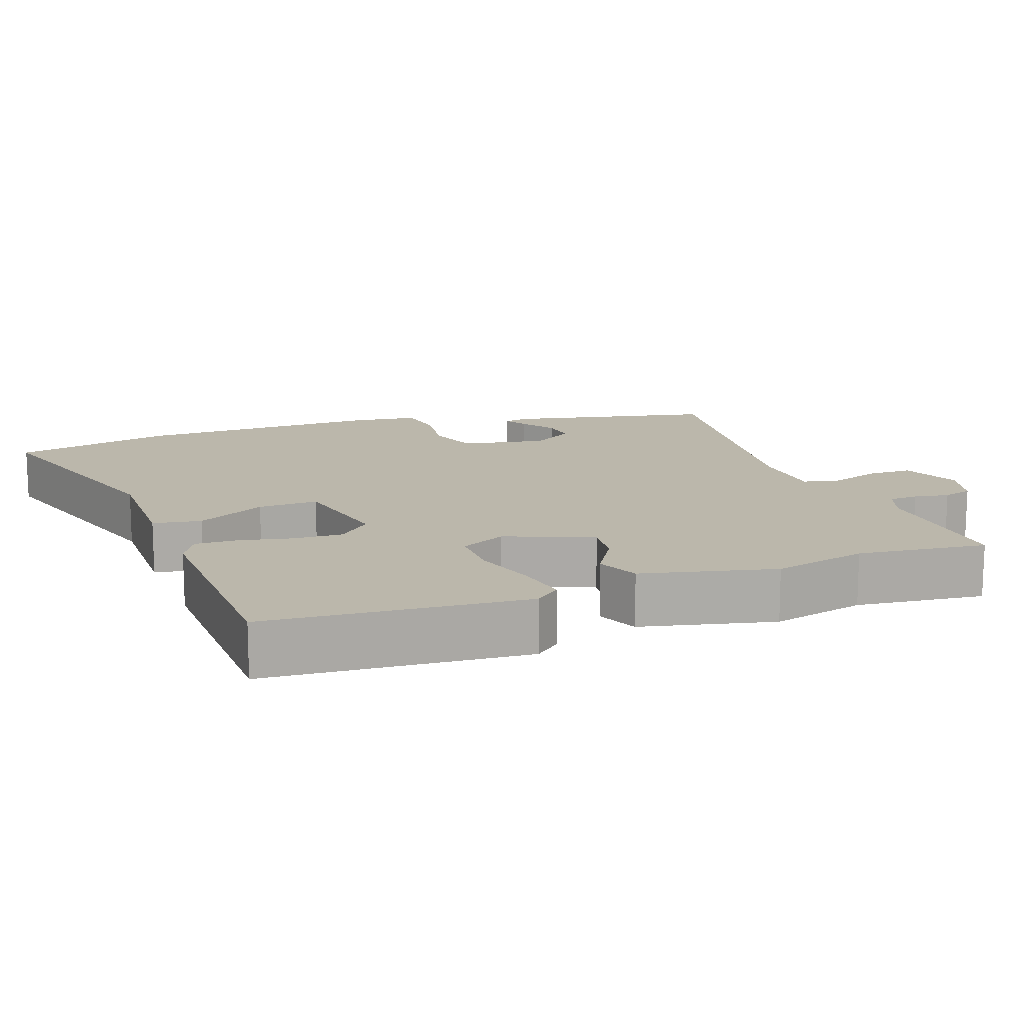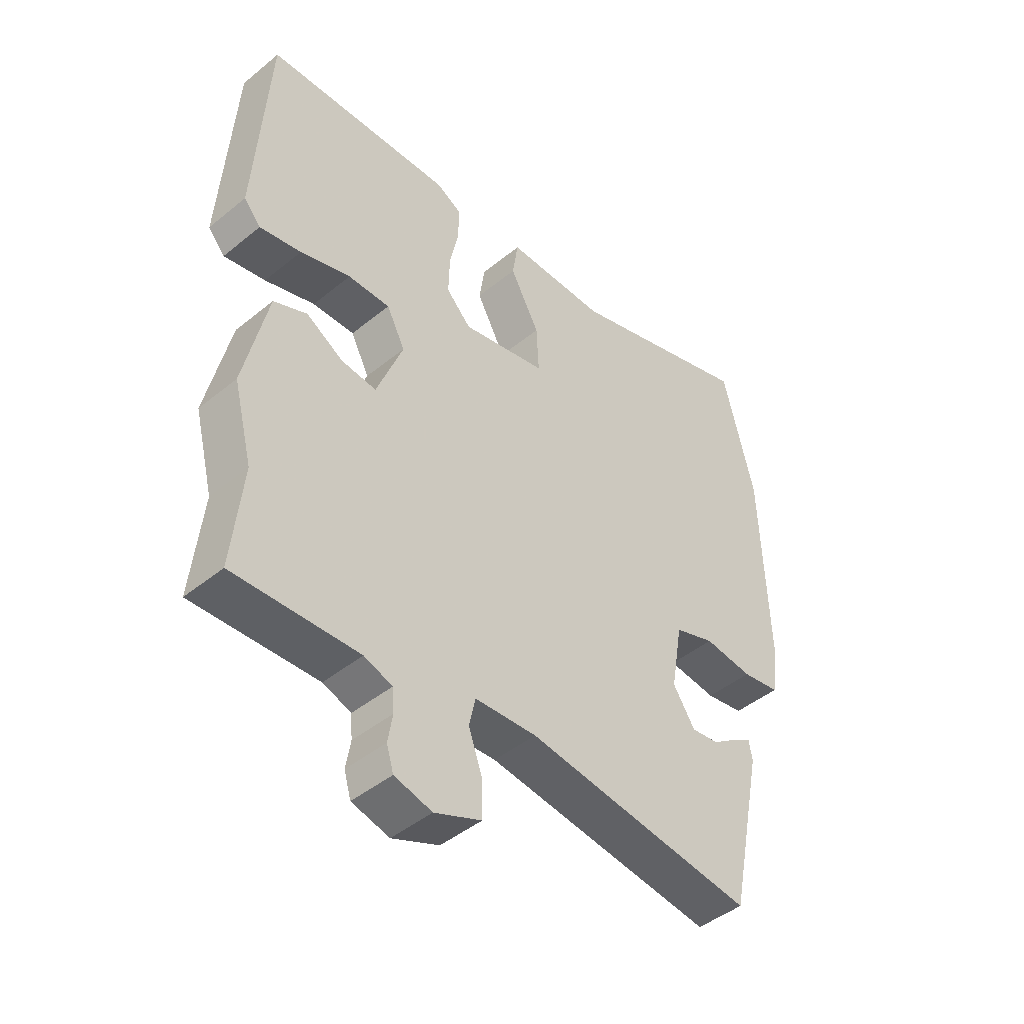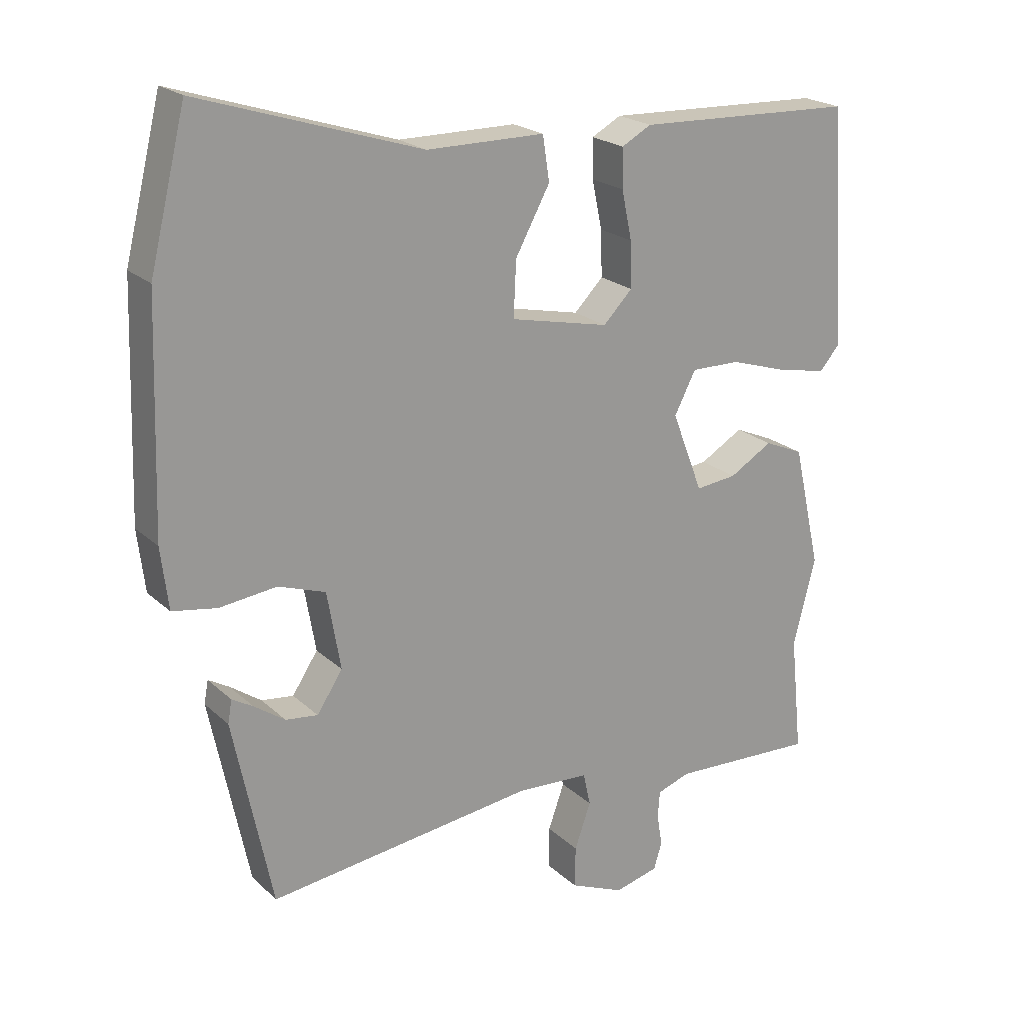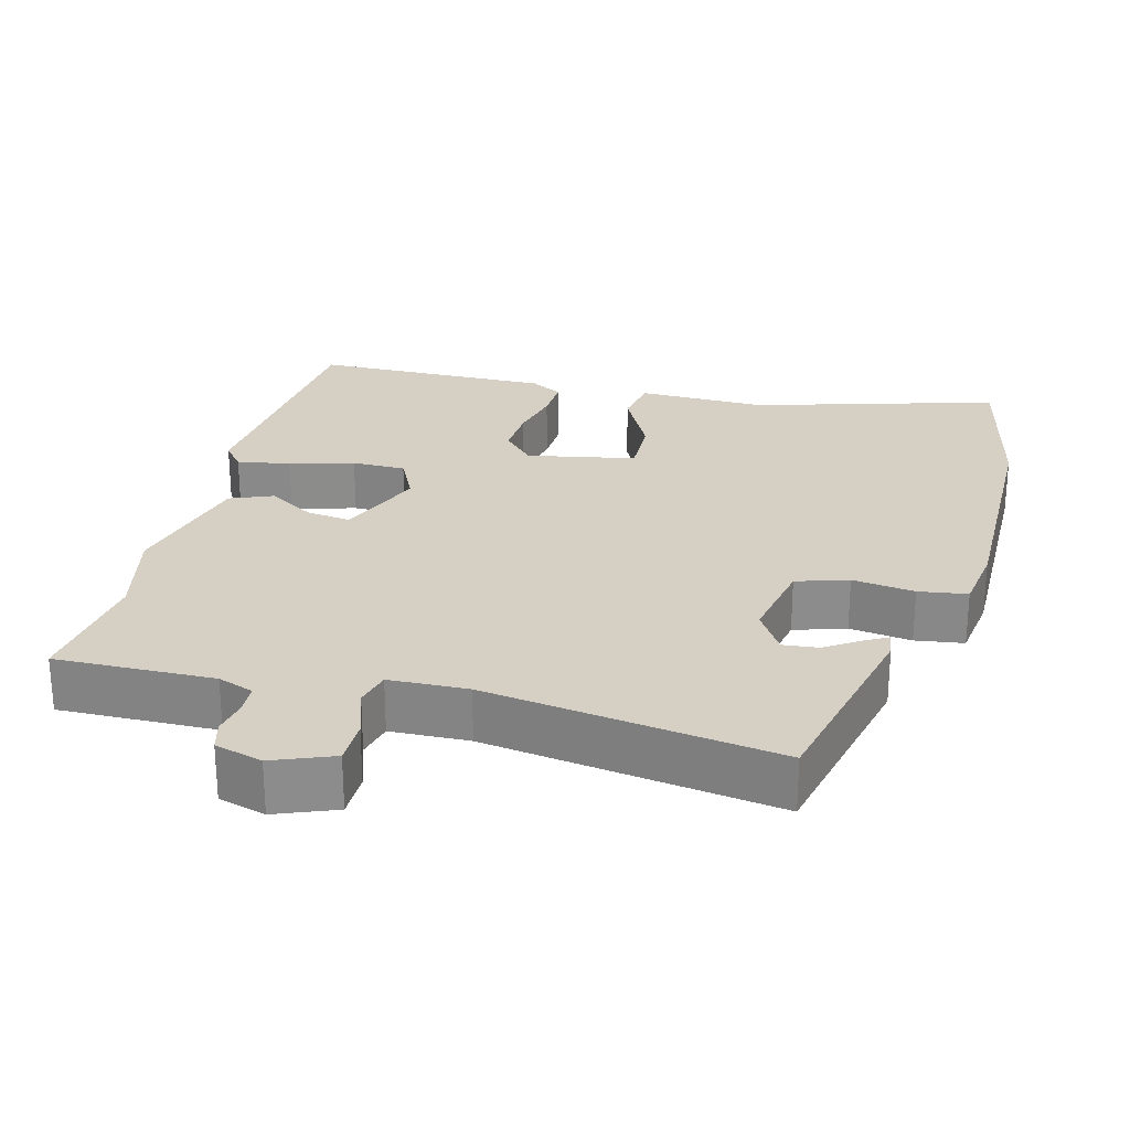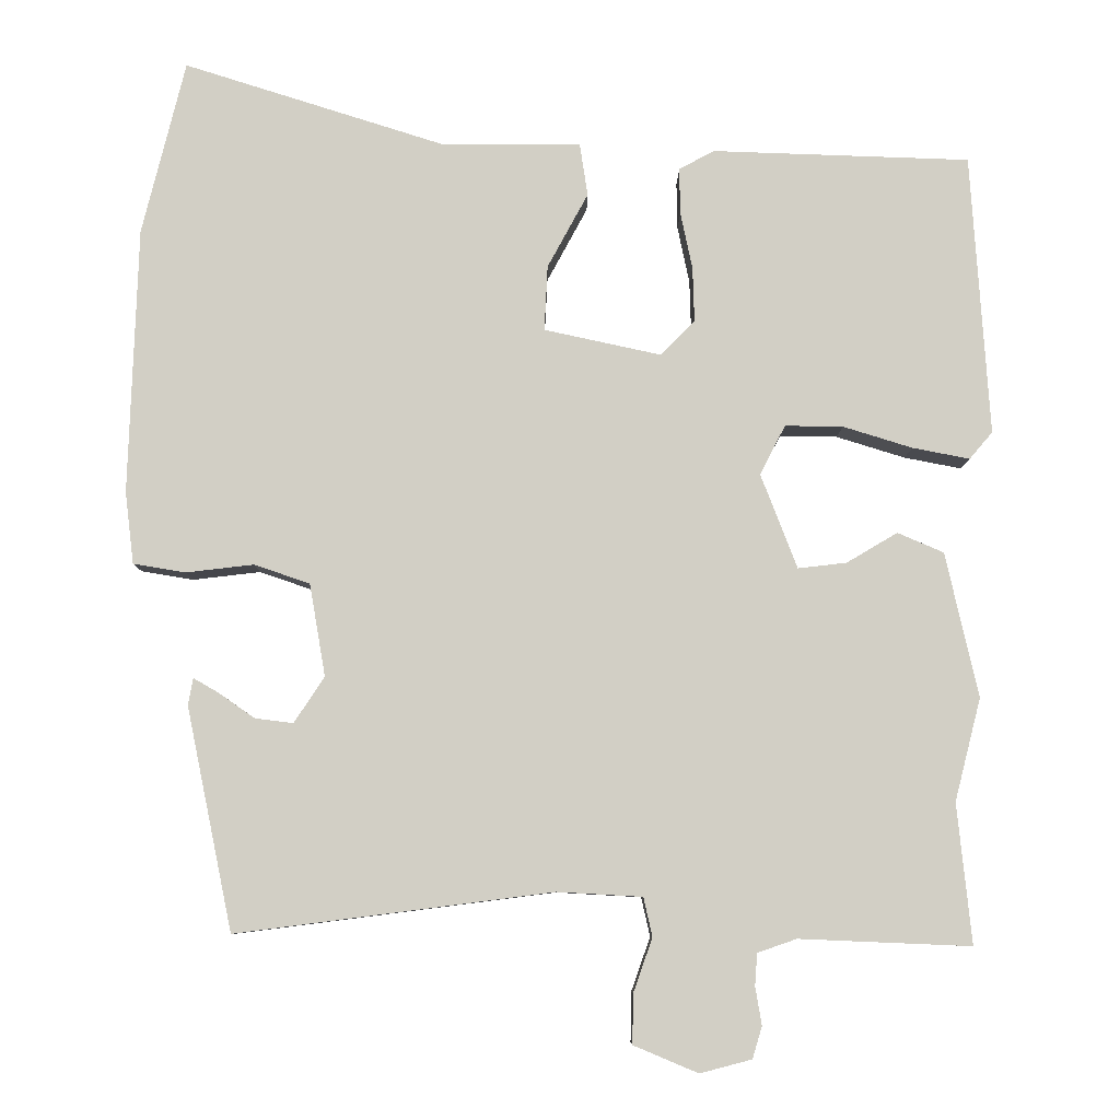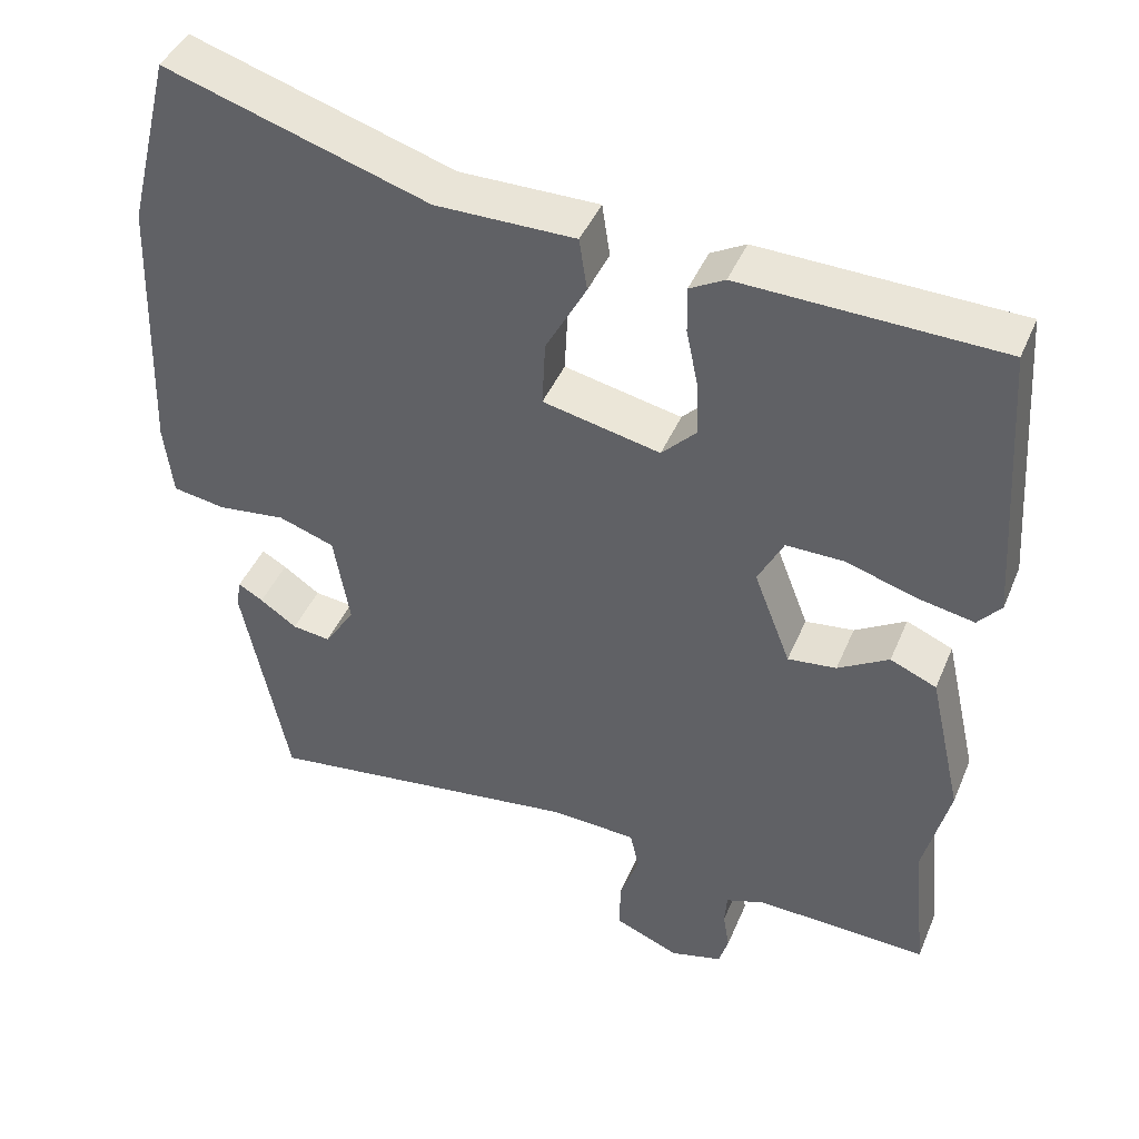
<metadata>
{"format":"obj","ext":"obj","renderer":"f3d","projection":"perspective","resolution":1024,"background":"white","views":[{"elev":14.2,"azim":70.5,"up":"+Y"},{"elev":-45.1,"azim":133.3,"up":"+Z"},{"elev":21.3,"azim":-32.8,"up":"+Z"},{"elev":26.1,"azim":-164.2,"up":"+Y"},{"elev":-7.9,"azim":-0.4,"up":"+Z"},{"elev":42.9,"azim":21.7,"up":"+Z"}]}
</metadata>
<code>
v -0.405 0.07 -0.525
v -0.463 0.07 -0.245
v -0.457 0.07 -0.211
v -0.426 0.07 -0.229
v -0.38 0.07 -0.261
v -0.332 0.07 -0.267
v -0.294 0.07 -0.209
v -0.314 0.07 -0.093
v -0.384 0.07 -0.069
v -0.469 0.07 -0.079
v -0.535 0.07 -0.068
v -0.546 0.07 0.023
v -0.535 0.07 0.358
v -0.481 0.07 0.577
v -0.152 0.07 0.473
v 0.023 0.07 0.473
v 0.033 0.07 0.407
v -0.018 0.07 0.313
v -0.022 0.07 0.231
v 0.125 0.07 0.199
v 0.168 0.07 0.243
v 0.166 0.07 0.311
v 0.151 0.07 0.383
v 0.15 0.07 0.441
v 0.194 0.07 0.465
v 0.519 0.07 0.454
v 0.542 0.07 0.1
v 0.513 0.07 0.066
v 0.441 0.07 0.08
v 0.354 0.07 0.107
v 0.281 0.07 0.108
v 0.249 0.07 0.046
v 0.295 0.07 -0.073
v 0.356 0.07 -0.066
v 0.42 0.07 -0.028
v 0.478 0.07 -0.053
v 0.519 0.07 -0.235
v 0.486 0.07 -0.364
v 0.504 0.07 -0.54
v 0.288 0.07 -0.531
v 0.239 0.07 -0.548
v 0.236 0.07 -0.588
v 0.244 0.07 -0.636
v 0.232 0.07 -0.676
v 0.167 0.07 -0.693
v 0.086 0.07 -0.659
v 0.087 0.07 -0.597
v 0.111 0.07 -0.529
v 0.1 0.07 -0.48
v -0.007 0.07 -0.474
v -0.405 0 -0.525
v -0.463 0 -0.245
v -0.457 0 -0.211
v -0.426 0 -0.229
v -0.38 0 -0.261
v -0.332 0 -0.267
v -0.294 0 -0.209
v -0.314 0 -0.093
v -0.384 0 -0.069
v -0.469 0 -0.079
v -0.535 0 -0.068
v -0.546 0 0.023
v -0.535 0 0.358
v -0.481 0 0.577
v -0.152 0 0.473
v 0.023 0 0.473
v 0.033 0 0.407
v -0.018 0 0.313
v -0.022 0 0.231
v 0.125 0 0.199
v 0.168 0 0.243
v 0.166 0 0.311
v 0.151 0 0.383
v 0.15 0 0.441
v 0.194 0 0.465
v 0.519 0 0.454
v 0.542 0 0.1
v 0.513 0 0.066
v 0.441 0 0.08
v 0.354 0 0.107
v 0.281 0 0.108
v 0.249 0 0.046
v 0.295 0 -0.073
v 0.356 0 -0.066
v 0.42 0 -0.028
v 0.478 0 -0.053
v 0.519 0 -0.235
v 0.486 0 -0.364
v 0.504 0 -0.54
v 0.288 0 -0.531
v 0.239 0 -0.548
v 0.236 0 -0.588
v 0.244 0 -0.636
v 0.232 0 -0.676
v 0.167 0 -0.693
v 0.086 0 -0.659
v 0.087 0 -0.597
v 0.111 0 -0.529
v 0.1 0 -0.48
v -0.007 0 -0.474
f 46 47 48
f 45 46 48
f 44 45 48
f 43 44 48
f 42 43 48
f 41 42 48 49
f 40 41 49
f 38 39 40 49
f 38 49 50
f 37 38 50
f 36 37 50
f 35 36 50
f 34 35 50
f 28 29 30
f 27 28 30
f 26 27 30
f 25 26 30
f 24 25 30
f 23 24 30
f 22 23 30
f 21 22 30 31
f 20 21 31 32
f 15 16 17 18
f 15 18 19
f 14 15 19
f 13 14 19
f 12 13 19
f 11 12 19
f 10 11 19
f 9 10 19
f 20 32 33
f 19 20 33
f 9 19 33
f 8 9 33
f 3 4 5
f 2 3 5
f 1 2 5
f 1 5 6
f 1 6 7
f 50 1 7
f 34 50 7
f 33 34 7
f 7 8 33
f 98 97 96
f 98 96 95
f 98 95 94
f 98 94 93
f 98 93 92
f 99 98 92 91
f 99 91 90
f 99 90 89 88
f 100 99 88
f 100 88 87
f 100 87 86
f 100 86 85
f 100 85 84
f 80 79 78
f 80 78 77
f 80 77 76
f 80 76 75
f 80 75 74
f 80 74 73
f 80 73 72
f 81 80 72 71
f 82 81 71 70
f 68 67 66 65
f 69 68 65
f 69 65 64
f 69 64 63
f 69 63 62
f 69 62 61
f 69 61 60
f 69 60 59
f 83 82 70
f 83 70 69
f 83 69 59
f 83 59 58
f 55 54 53
f 55 53 52
f 55 52 51
f 56 55 51
f 57 56 51
f 57 51 100
f 57 100 84
f 57 84 83
f 83 58 57
f 1 51 52 2
f 2 52 53 3
f 3 53 54 4
f 4 54 55 5
f 5 55 56 6
f 6 56 57 7
f 7 57 58 8
f 8 58 59 9
f 9 59 60 10
f 10 60 61 11
f 11 61 62 12
f 12 62 63 13
f 13 63 64 14
f 14 64 65 15
f 15 65 66 16
f 16 66 67 17
f 17 67 68 18
f 18 68 69 19
f 19 69 70 20
f 20 70 71 21
f 21 71 72 22
f 22 72 73 23
f 23 73 74 24
f 24 74 75 25
f 25 75 76 26
f 26 76 77 27
f 27 77 78 28
f 28 78 79 29
f 29 79 80 30
f 30 80 81 31
f 31 81 82 32
f 32 82 83 33
f 33 83 84 34
f 34 84 85 35
f 35 85 86 36
f 36 86 87 37
f 37 87 88 38
f 38 88 89 39
f 39 89 90 40
f 40 90 91 41
f 41 91 92 42
f 42 92 93 43
f 43 93 94 44
f 44 94 95 45
f 45 95 96 46
f 46 96 97 47
f 47 97 98 48
f 48 98 99 49
f 49 99 100 50
f 50 100 51 1

</code>
